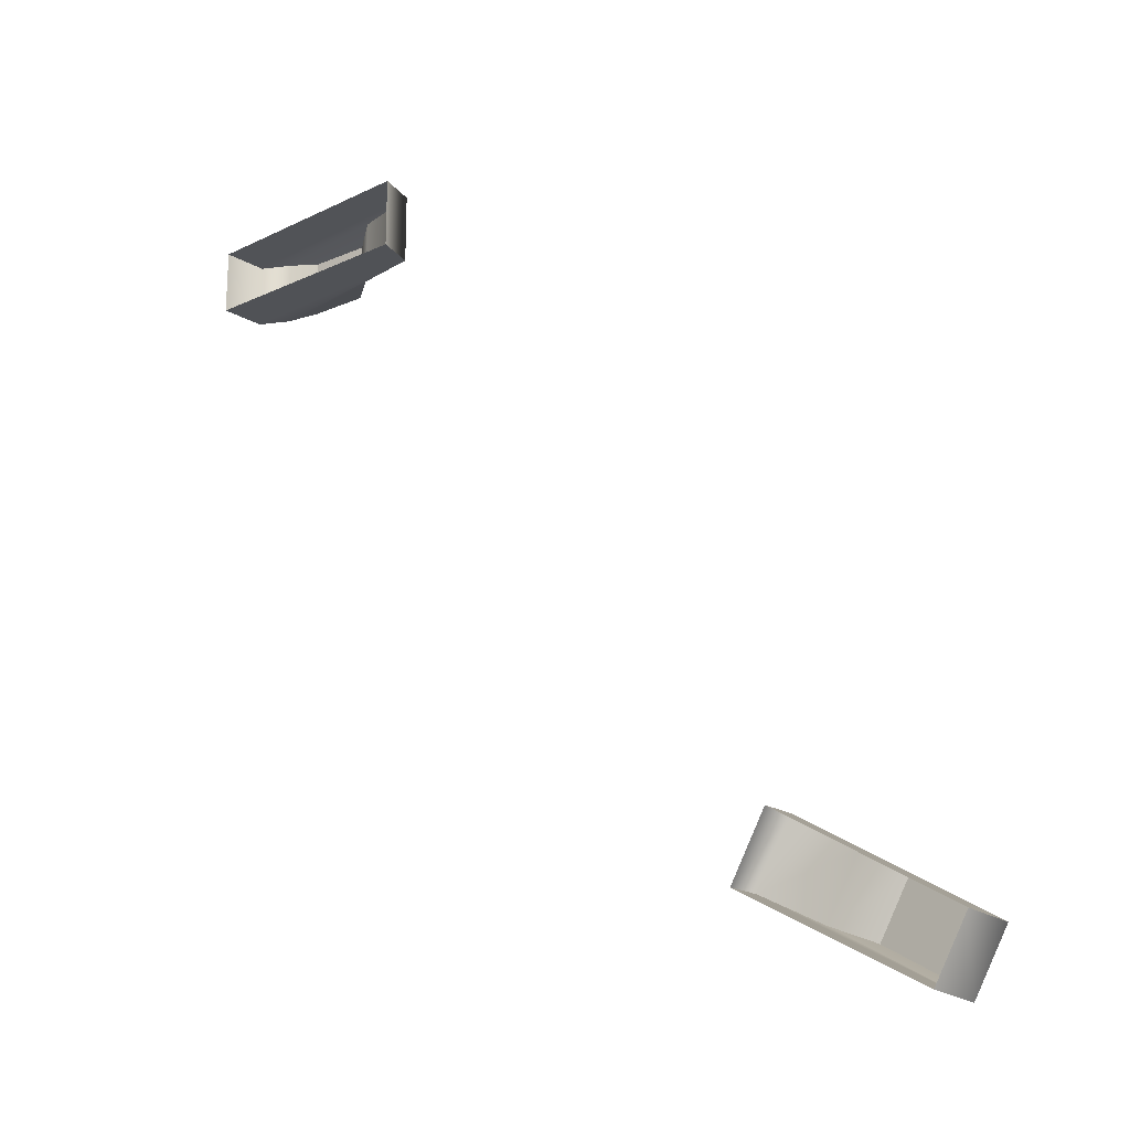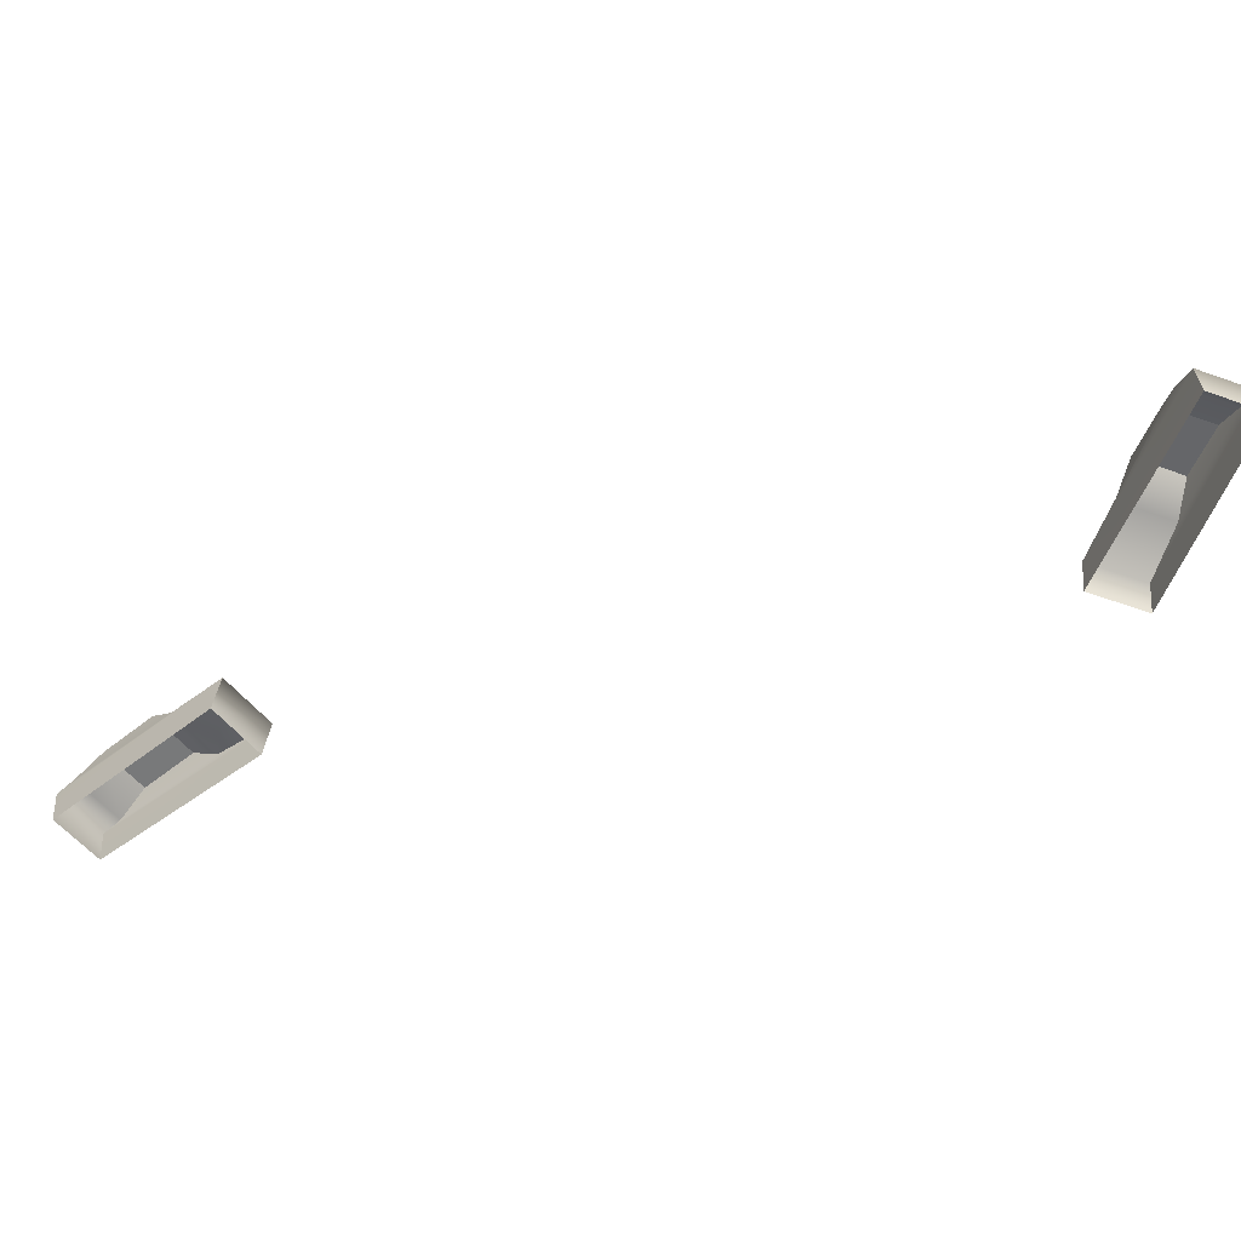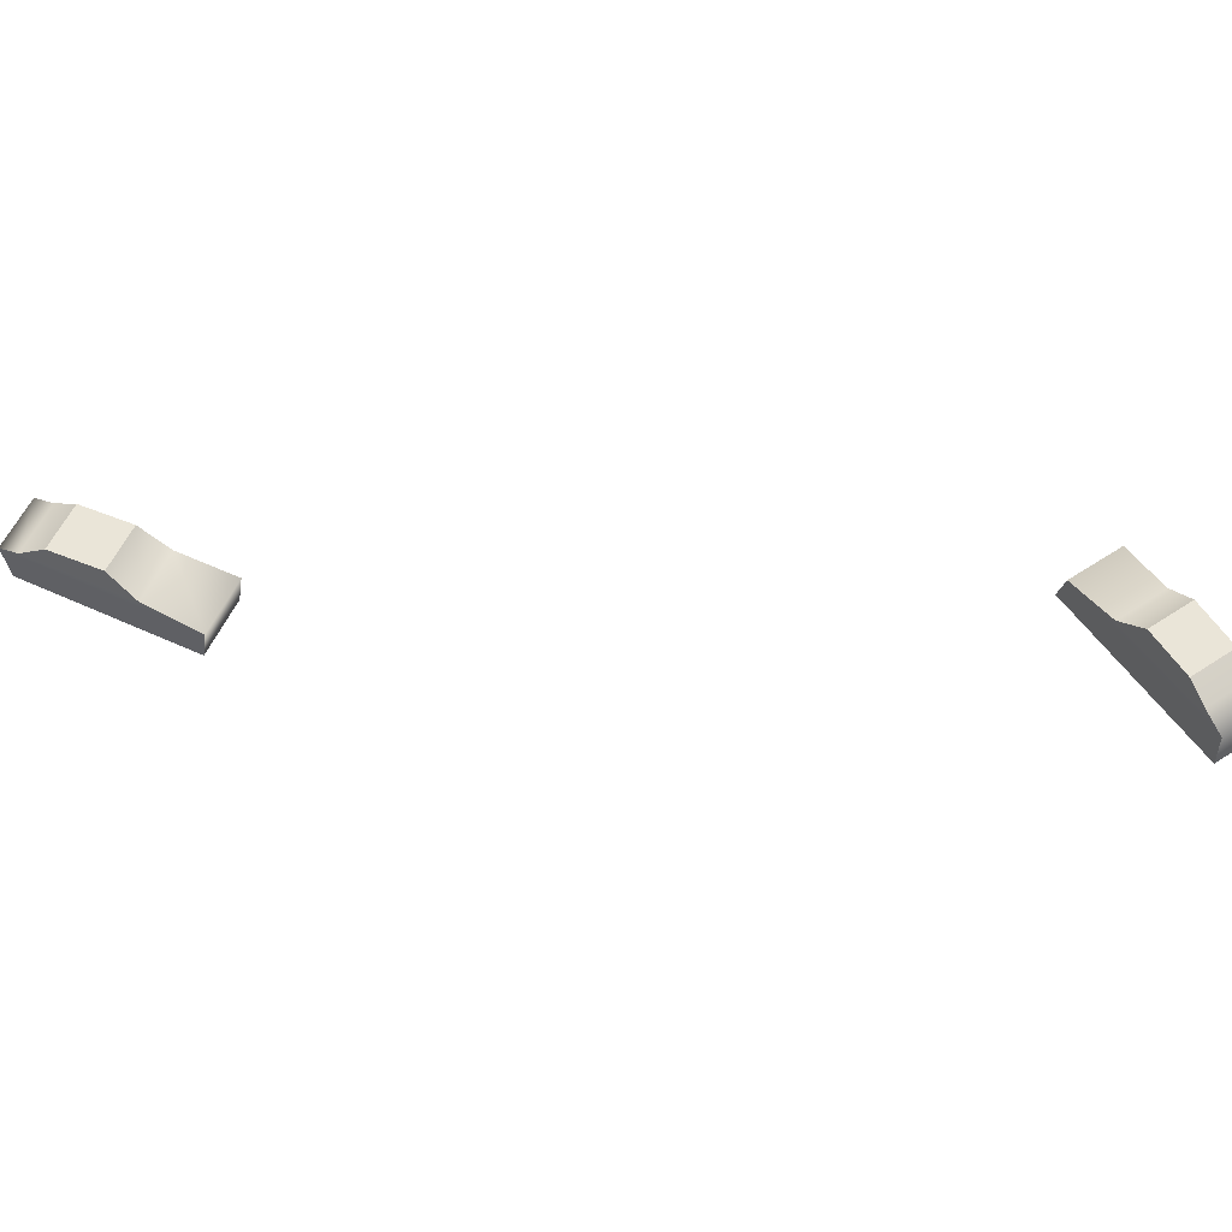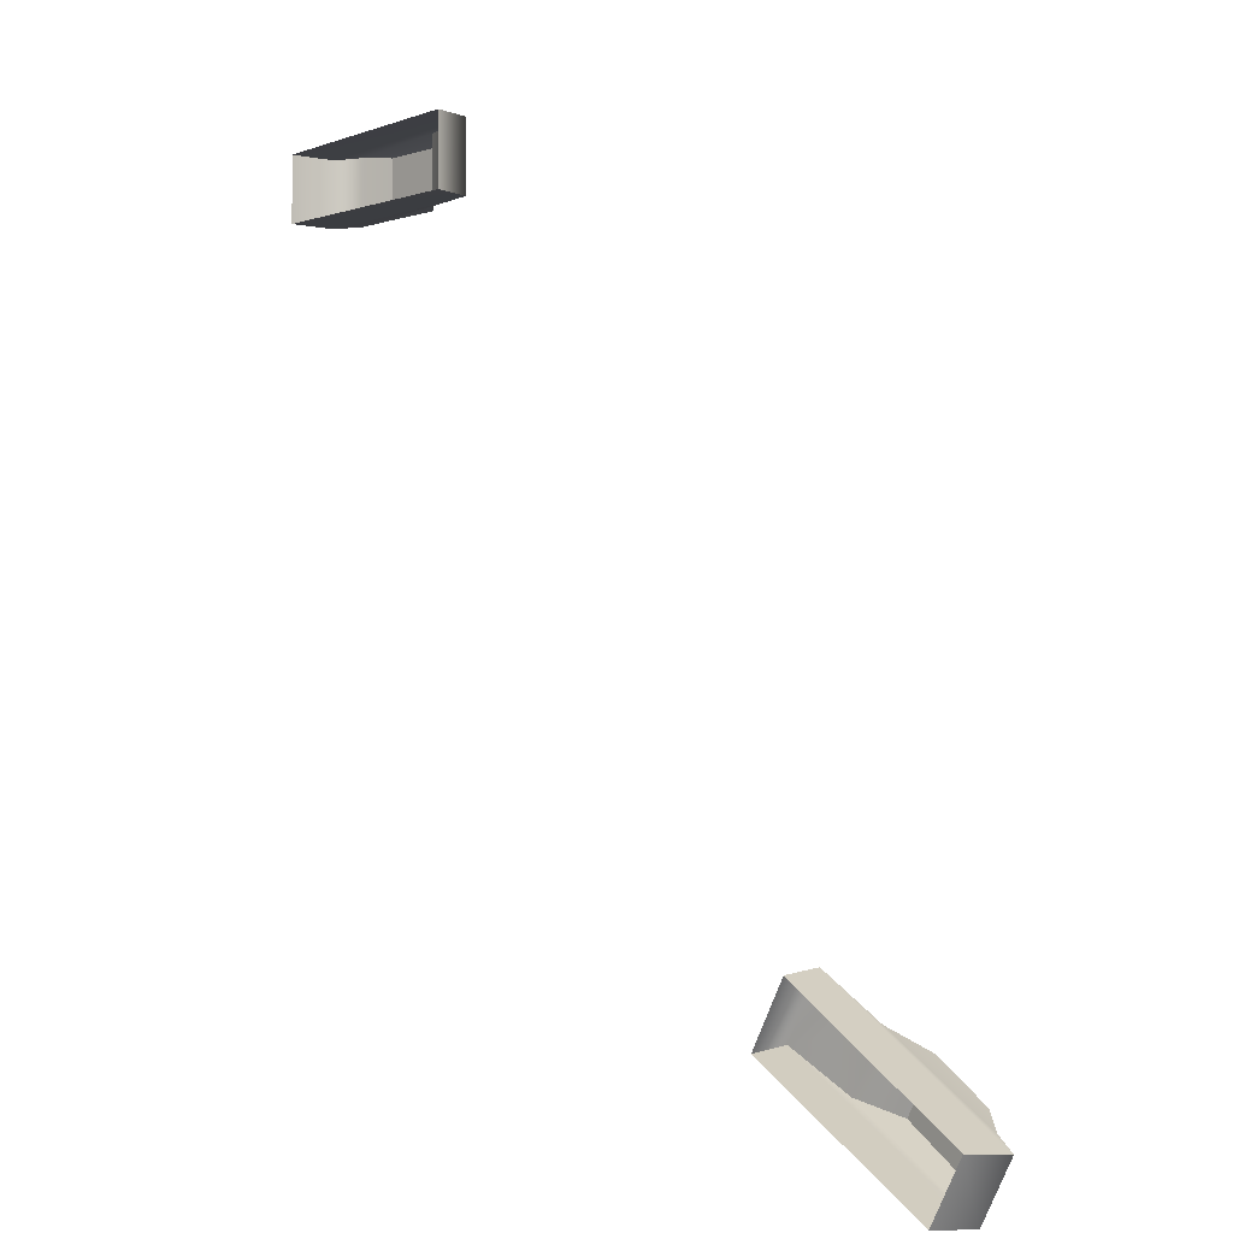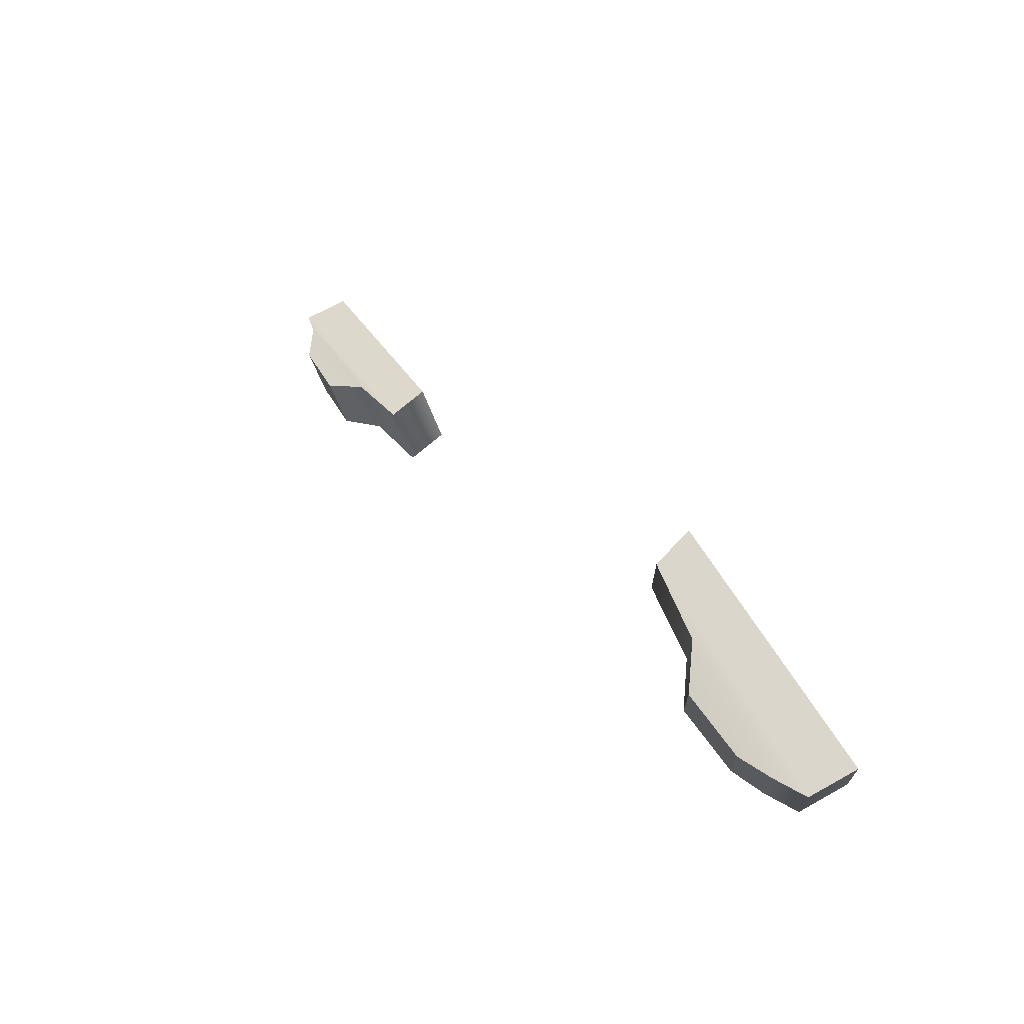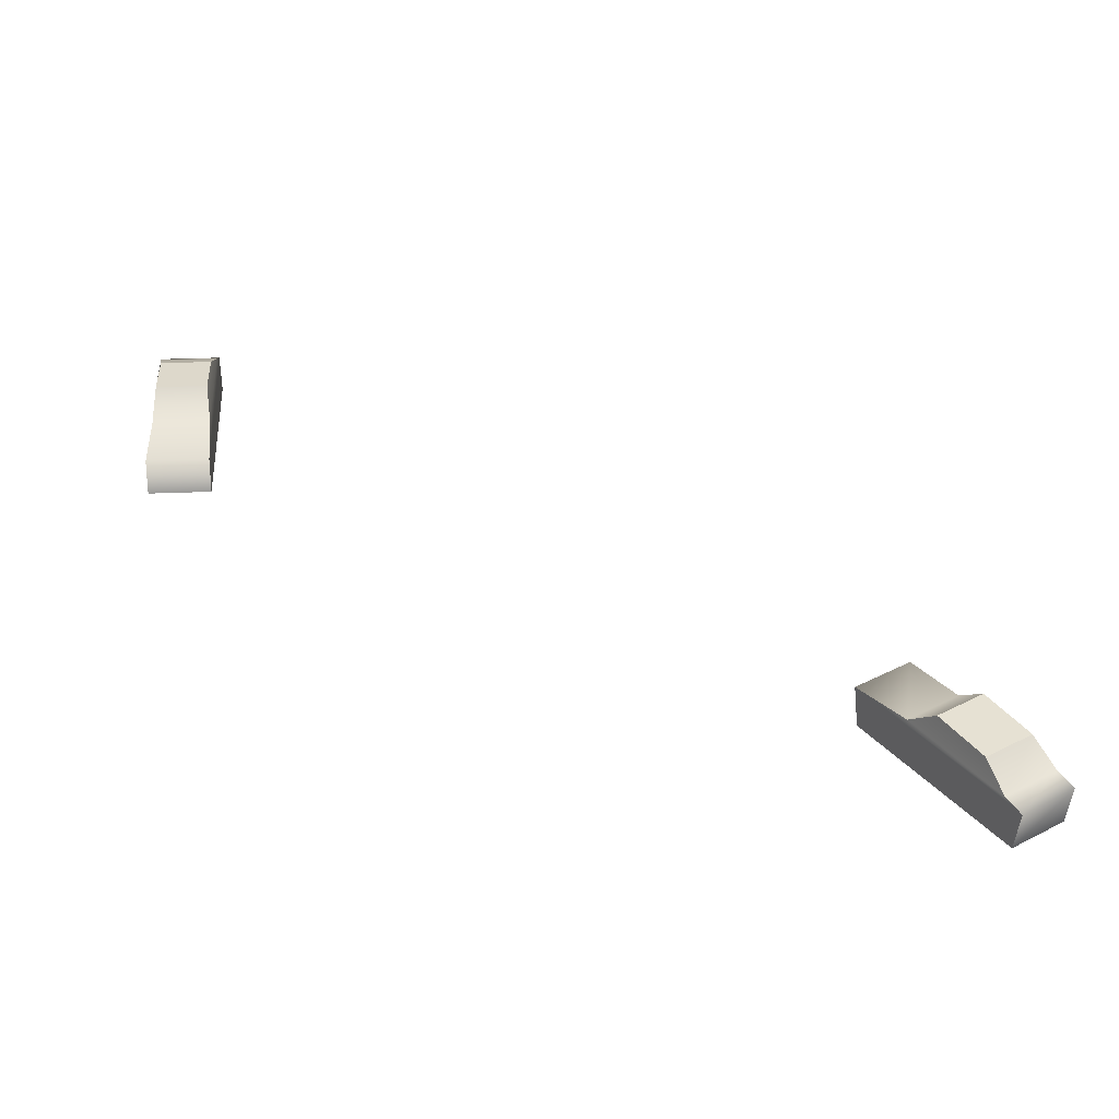
<metadata>
{"format":"obj","ext":"obj","renderer":"f3d","projection":"perspective","resolution":1024,"background":"white","views":[{"elev":-21.5,"azim":41.2,"up":"+Z"},{"elev":-55.4,"azim":-110.5,"up":"+Y"},{"elev":57.3,"azim":-124.4,"up":"+Y"},{"elev":-3.2,"azim":50.9,"up":"+Z"},{"elev":73.2,"azim":-122.9,"up":"+Z"},{"elev":35.2,"azim":86.9,"up":"+Y"}]}
</metadata>
<code>
g default
v 0.7333 -0.07123 -0.8358
v 0.386 -0.07123 -0.6323
v 0.6569 0.06378 -0.7821
v 0.5504 0.07123 -0.7179
v 0.713 0.06378 -0.689
v 0.6065 0.07123 -0.6248
v 0.7962 -0.07123 -0.7315
v 0.4541 -0.07123 -0.5194
v 0.7055 0.0216 -0.819
v 0.7684 0.0216 -0.7148
v 0.5546 0.0216 -0.5859
v 0.4917 0.0216 -0.6901
v 0.7435 0.01287 -0.8419
v 0.8063 0.01287 -0.7377
v 0.4414 0.008753 -0.5117
v 0.3734 0.008753 -0.6246
g pCube1
f 1 2 16 13
f 3 4 6 5
f 14 15 8 7
f 2 8 15 16
f 7 1 13 14
f 10 9 3 5
f 5 6 11 10
f 12 11 6 4
f 9 12 4 3
f 14 13 9 10
f 10 11 15 14
f 16 15 11 12
f 13 16 12 9
g default
v -0.8063 -0.07123 0.8369
v -0.3789 -0.06586 0.8419
v -0.6961 0.06378 0.8303
v -0.5826 0.07123 0.8303
v -0.6961 0.06378 0.7217
v -0.5826 0.07123 0.7217
v -0.8063 -0.07123 0.7151
v -0.3789 -0.06586 0.7101
v -0.7495 0.0408 0.8369
v -0.7495 0.0408 0.7151
v -0.518 0.0216 0.7151
v -0.518 0.0216 0.8369
v -0.8012 0.01287 0.8369
v -0.8012 0.01287 0.7151
v -0.3963 0.003301 0.7101
v -0.3963 0.003301 0.8419
g pCube2
f 17 18 32 29
f 19 20 22 21
f 30 31 24 23
f 18 24 31 32
f 23 17 29 30
f 26 25 19 21
f 21 22 27 26
f 28 27 22 20
f 25 28 20 19
f 30 29 25 26
f 26 27 31 30
f 32 31 27 28
f 29 32 28 25

</code>
